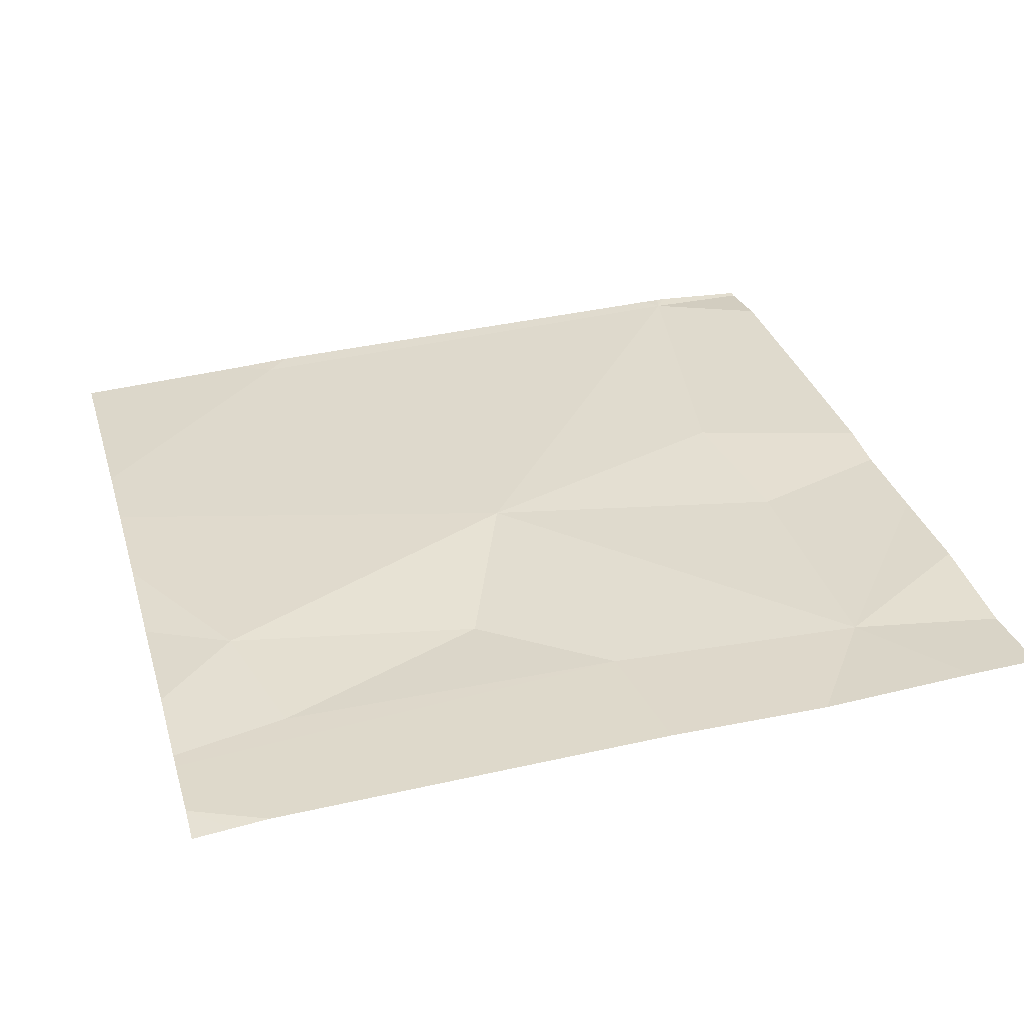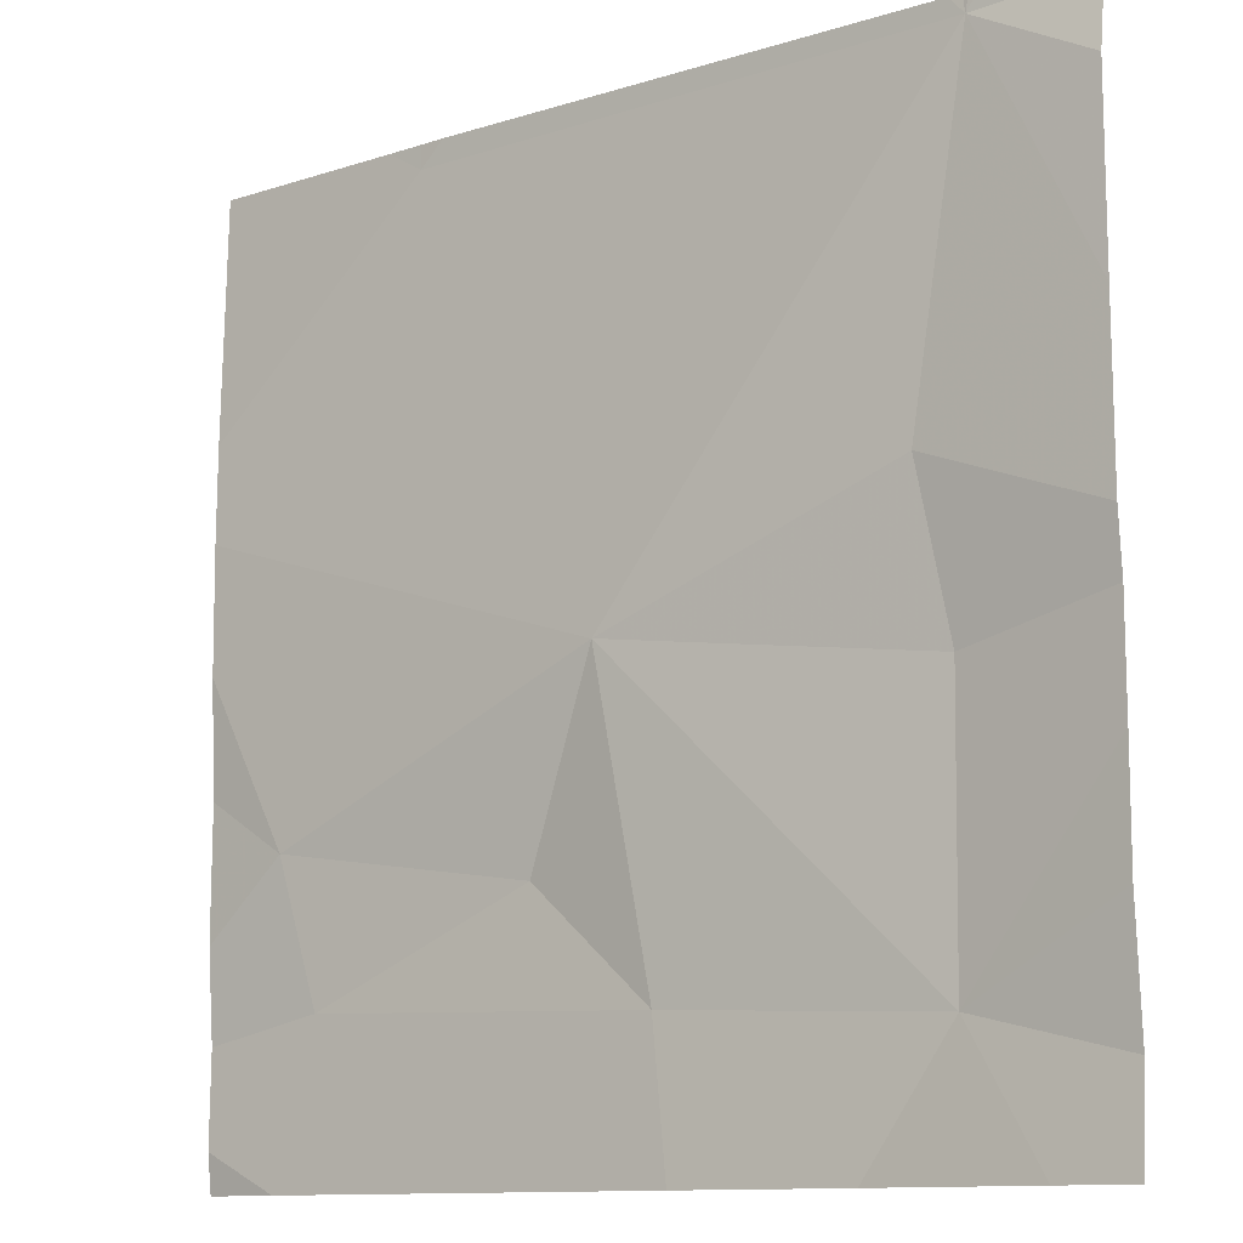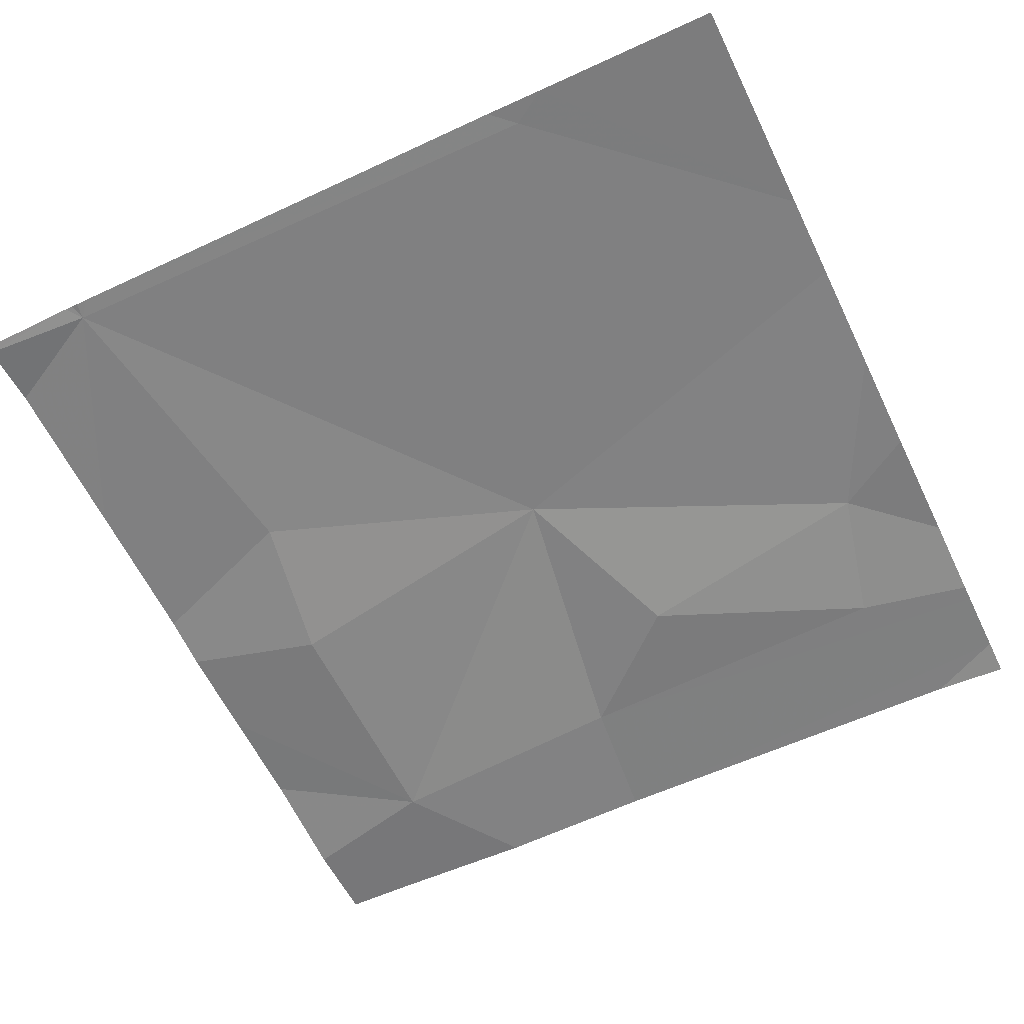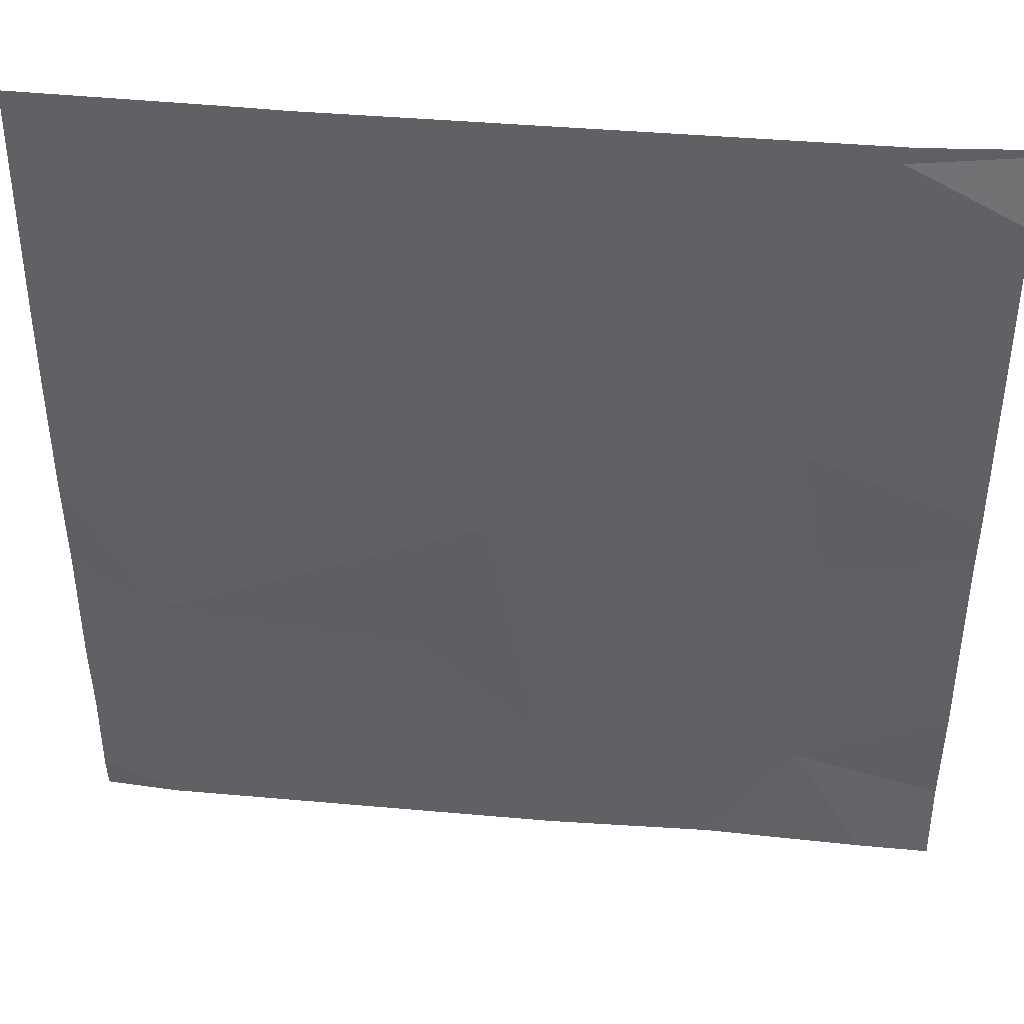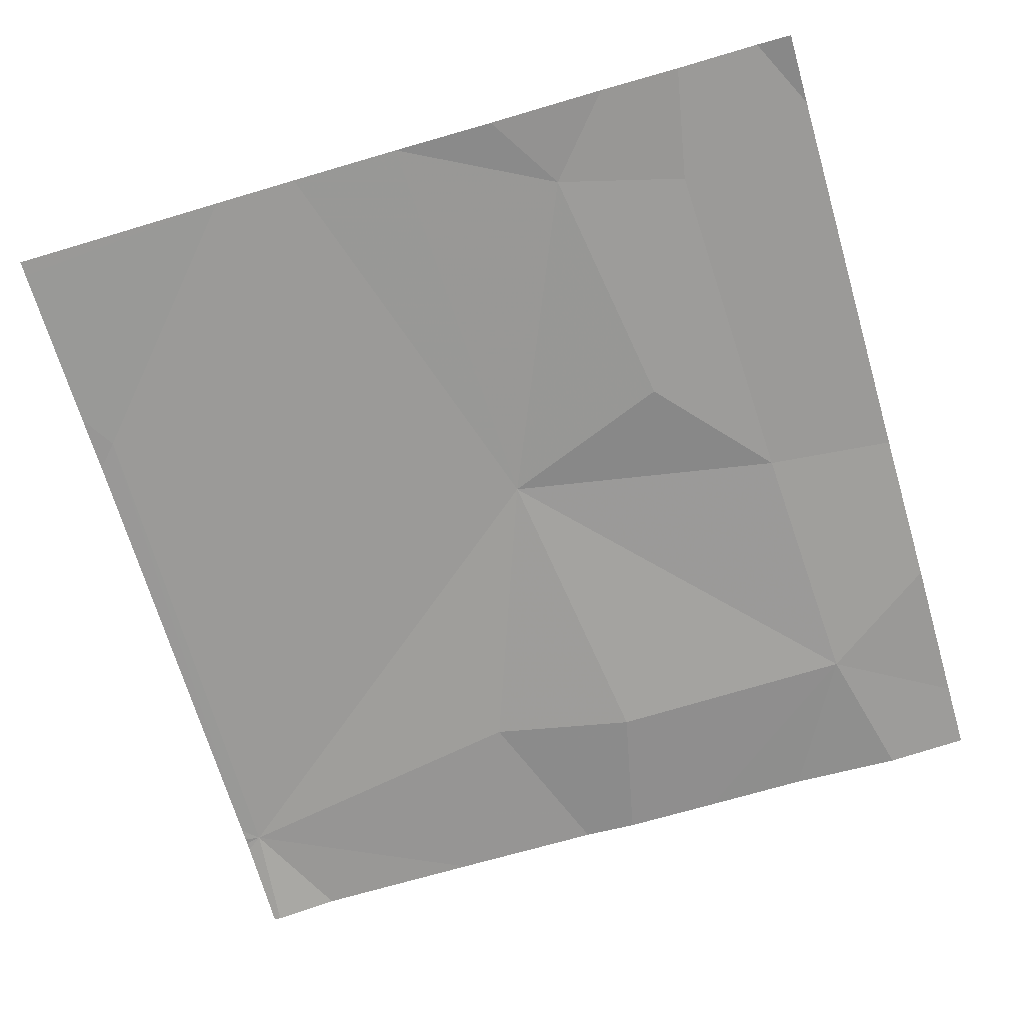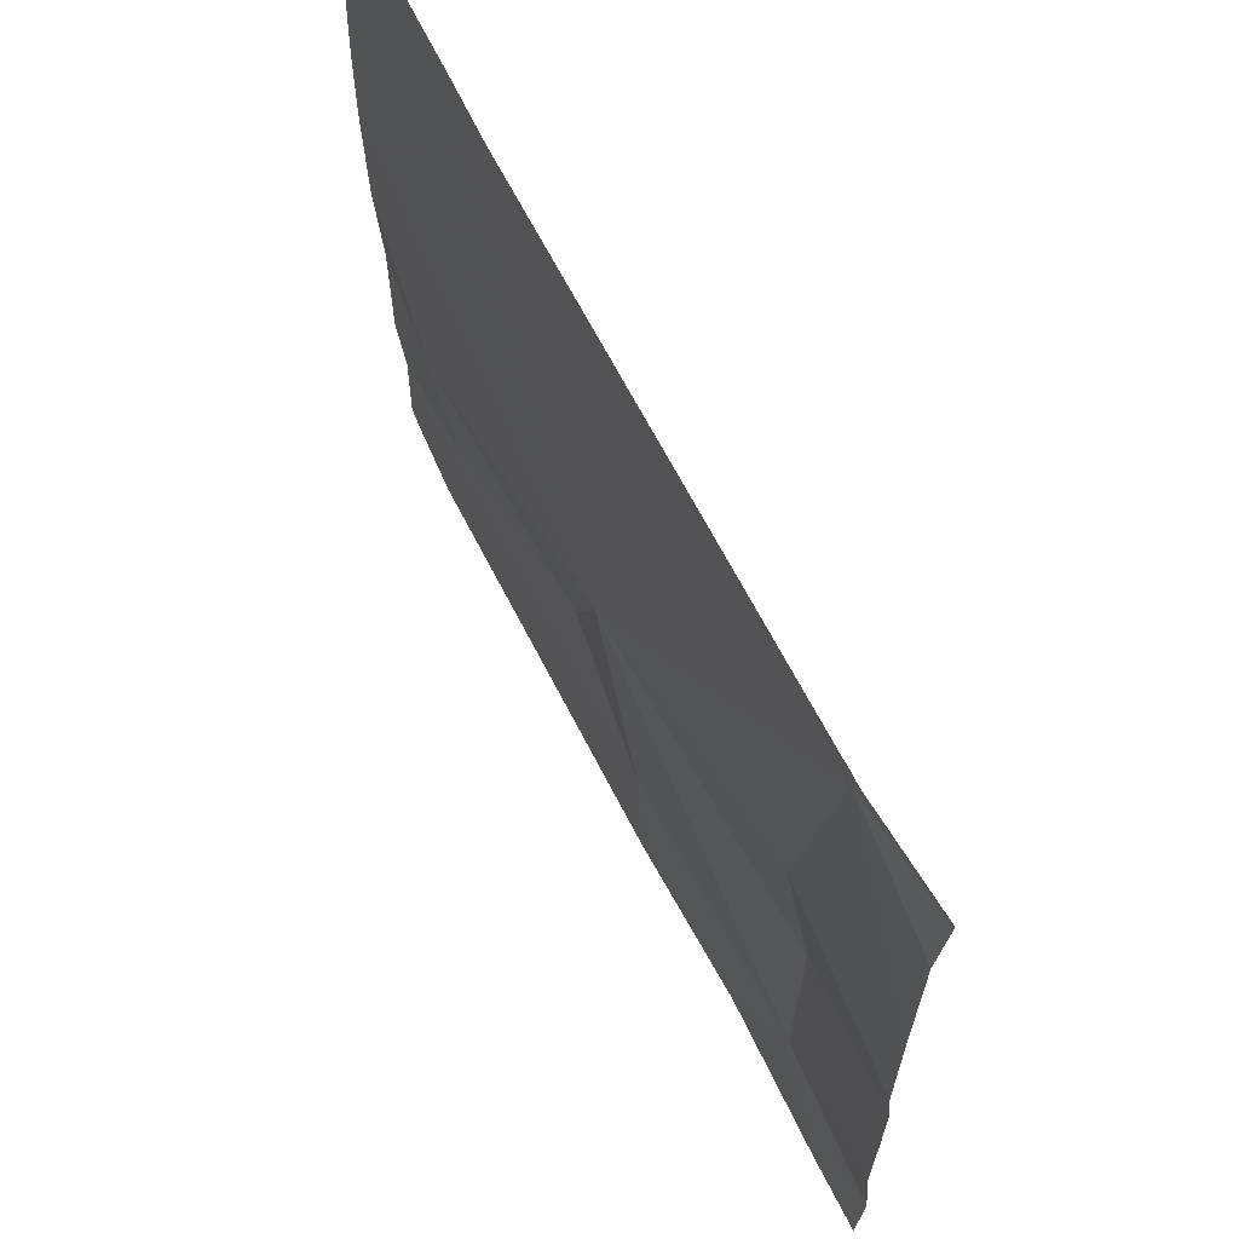
<metadata>
{"format":"obj","ext":"obj","renderer":"f3d","projection":"perspective","resolution":1024,"background":"white","views":[{"elev":32.6,"azim":-15.8,"up":"+Z"},{"elev":-11.5,"azim":35.4,"up":"+Y"},{"elev":-61.6,"azim":-154.1,"up":"+Z"},{"elev":41.7,"azim":4.4,"up":"+Y"},{"elev":-70.8,"azim":-73.6,"up":"+Z"},{"elev":66.8,"azim":61.0,"up":"+Y"}]}
</metadata>
<code>
v -137.8 210.7 483.2
v -138 210.9 483.2
v -138.5 210.9 483.2
v -138.6 210.9 483.2
v -138 210.1 483.2
v -138.3 210.1 483.2
v -138.3 210.4 483.2
v -138.5 210.9 483.2
v -138 210.9 483.2
v -137.8 210 483.2
v -138.3 210 483.2
v -137.8 210.2 483.2
v -138.7 210.3 483.2
v -138.7 210 483.2
v -137.8 210.8 483.2
v -138.7 210 483.2
v -138.4 210.2 483.2
v -138.7 210.1 483.2
v -138 210.4 483.2
v -138 210.5 483.2
v -138.1 210 483.2
v -137.9 210 483.2
v -138.8 210.2 483.2
v -138.8 210.3 483.2
v -138.8 210.4 483.2
v -138.8 210.6 483.2
v -138.8 210.7 483.2
v -138.8 210 483.2
v -138.8 210.1 483.2
v -138.8 210.1 483.2
v -138 210.9 483.2
v -137.8 210.3 483.2
v -137.8 210.1 483.2
v -137.9 210.9 483.2
v -137.8 210.5 483.2
v -137.8 210.4 483.2
v -137.8 210.9 483.2
v -138.8 210 483.2
v -137.8 210 483.2
v -138.5 210.9 483.2
v -138.8 210.9 483.2
v -138.8 210.9 483.2
v -137.9 210.9 483.2
v -137.8 210.9 483.2
f 40 8 2
f 7 6 5
f 8 7 9
f 39 33 10
f 21 6 11
f 34 9 43
f 18 17 13
f 35 19 36
f 14 28 38
f 5 19 7
f 26 8 27
f 28 6 29
f 29 18 30
f 7 17 6
f 18 13 23
f 31 9 34
f 6 17 18
f 19 5 32
f 1 20 35
f 16 28 14
f 9 7 20
f 20 7 19
f 25 7 26
f 7 13 17
f 8 9 2
f 23 13 24
f 33 5 22
f 11 6 28
f 24 13 25
f 32 5 12
f 25 13 7
f 26 7 8
f 12 5 33
f 2 9 31
f 27 8 4
f 10 33 22
f 11 28 16
f 15 9 1
f 1 9 20
f 29 6 18
f 3 8 40
f 30 18 23
f 35 20 19
f 21 5 6
f 4 8 3
f 36 19 32
f 37 9 15
f 22 5 21
f 43 37 44
f 41 27 4
f 42 27 41
f 43 9 37

</code>
